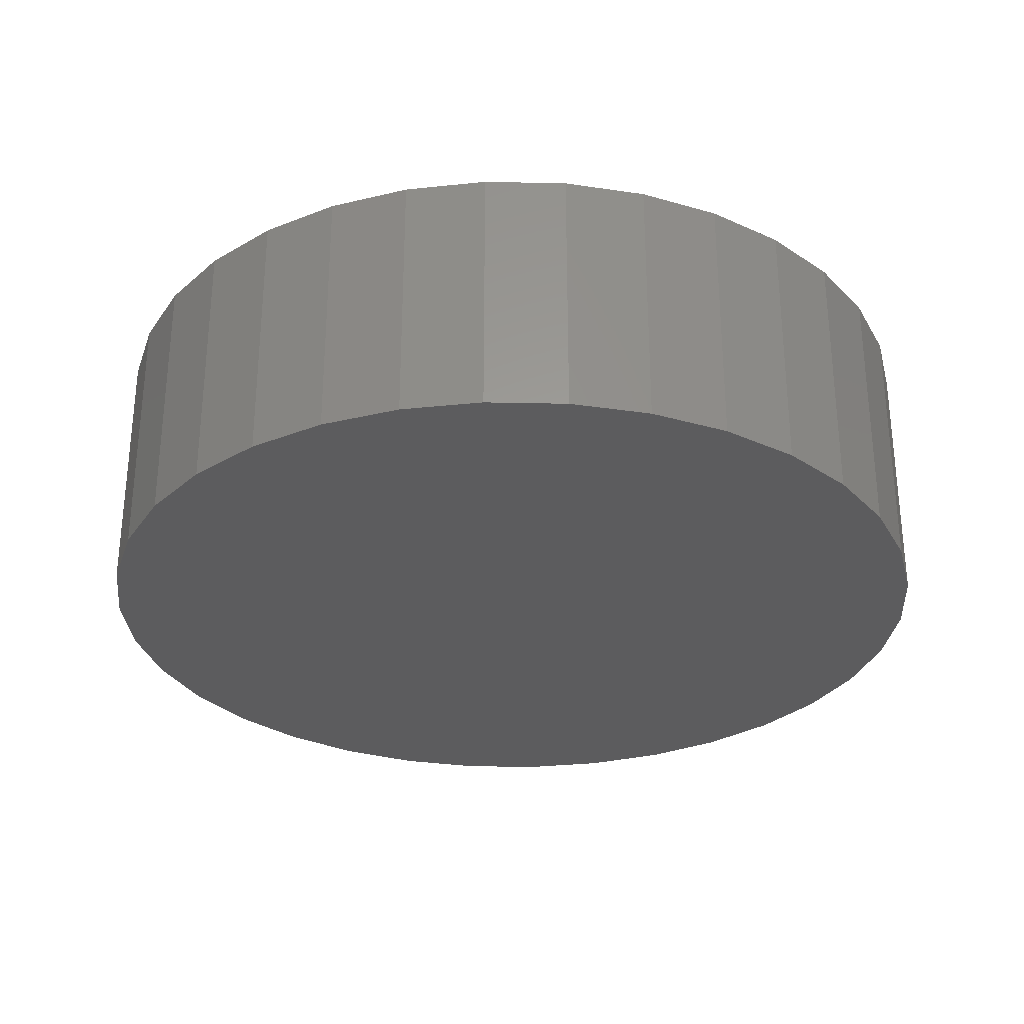
<metadata>
{"format":"stl","ext":"stl","renderer":"f3d","projection":"perspective","resolution":1024,"background":"white","views":[{"elev":-29.8,"azim":114.7,"up":"+Y"}]}
</metadata>
<code>
# stl→obj: 410 verts, 816 faces
v -0.2217 0.15 0.2021
v -0.2551 0.15 0.1579
v -0.3401 0.15 0.2106
v 0.1368 0.05 -0.4809
v 0.2229 0.05 -0.4476
v 0.2229 -0.05 -0.4476
v 0.17 -0.15 -0.1053
v 0.1478 -0.15 -0.1347
v 0.2217 -0.15 -0.2021
v 0.0983 0.15 0.01837
v 0.1966 0.15 0.03675
v 0.1 0.15 0
v 0 0.15 0
v 0.09325 0.15 0.03612
v 0.3932 0.15 -0.0735
v 0.4915 0.15 -0.09187
v 0.4662 0.15 -0.1806
v 0.2 -0.15 0
v 0.1966 -0.15 0.03675
v 0.1 -0.15 0
v 0 -0.15 0
v -0.08502 -0.15 0.05264
v -0.09325 -0.15 0.03612
v 0.2 0.15 0
v 0.1865 0.15 0.07225
v -0.03691 -0.15 0.3983
v 0.03691 -0.15 0.3983
v -0.04613 -0.15 0.4979
v 0.3013 0.05 -0.399
v 0.3013 0.15 -0.399
v 0.3695 0.05 -0.3368
v -0.06026 -0.15 0.0798
v -0.0739 -0.15 0.06737
v 0.3695 -0.15 0.3368
v 0.3013 -0.15 0.399
v 0.2411 -0.15 0.3192
v 0.4662 0.15 0.1806
v 0.4251 0.05 0.2632
v 0.4662 0.05 0.1806
v 0.02737 -0.15 -0.09618
v 0.01845 -0.15 -0.1991
v 0.05473 -0.15 -0.1924
v -0.08502 -0.15 -0.05264
v -0.0739 -0.15 -0.06737
v -0.1205 -0.15 -0.1596
v -0.06026 -0.15 -0.0798
v 0.2949 0.15 0.05512
v 0.1478 0.15 -0.1347
v 0.17 0.15 -0.1053
v 0.2217 0.15 -0.2021
v 0.2797 0.15 -0.1084
v 0.1865 0.15 -0.07225
v 0.2411 -0.15 -0.3192
v 0.1783 -0.15 -0.3581
v 0.3013 -0.15 -0.399
v -0.4662 0.15 0.1806
v -0.4251 0.15 0.2632
v -0.373 0.15 0.1445
v -0.1783 0.15 -0.3581
v -0.3013 0.15 -0.399
v -0.2411 0.15 -0.3192
v -0.09325 0.15 -0.03612
v -0.0983 0.15 -0.01837
v 0.2551 0.15 -0.1579
v -0.009227 0.15 0.09957
v 0.009227 0.15 0.09957
v -0.08502 0.15 0.05264
v -0.1478 0.15 0.1347
v -0.0739 0.15 0.06737
v 0.2949 -0.15 -0.05512
v 0.3 -0.15 0
v 0.17 -0.15 0.1053
v 0.1478 -0.15 0.1347
v 0.08502 -0.15 0.05264
v -0.3695 0.15 -0.3368
v -0.2956 0.15 -0.2695
v 0.0739 -0.15 0.06737
v 0.06026 -0.15 0.0798
v 0.3695 -0.15 -0.3368
v 0.4251 -0.05 -0.2632
v 0.4251 -0.15 -0.2632
v 0.4662 -0.05 -0.1806
v 0.4662 0.05 -0.1806
v 0.5 0.05 0
v 0.5 0.15 0
v 0.4915 0.05 0.09187
v -0.1865 0.15 -0.07225
v -0.2949 0.15 -0.05512
v -0.1966 0.15 -0.03675
v 0.02737 0.15 -0.09618
v 0.05473 0.15 -0.1924
v 0.01845 0.15 -0.1991
v 0.1966 0.15 -0.03675
v 0.0983 0.15 -0.01837
v 0.2956 0.15 -0.2695
v 0.3695 0.15 -0.3368
v 0.4915 0.05 -0.09187
v 0.4251 0.05 -0.2632
v 0.04613 -0.05 -0.4979
v -0.04613 -0.15 -0.4979
v -0.04613 -0.05 -0.4979
v 0.2797 0.15 0.1084
v 0.2411 0.15 0.3192
v 0.1337 0.15 0.2685
v 0.1783 0.15 0.3581
v 0.02768 0.15 -0.2987
v -0.1966 -0.15 0.03675
v -0.0983 -0.15 0.01837
v 0.1478 0.15 0.1347
v 0.2217 0.15 0.2021
v 0.2551 0.15 0.1579
v -0.4915 0.05 0.09187
v -0.5 -0.05 6.123e-17
v -0.4915 -0.05 0.09187
v 0.4662 -0.15 -0.1806
v 0.1966 -0.15 -0.03675
v 0.4 -0.15 0
v 0.02768 -0.15 0.2987
v 0.01845 -0.15 0.1991
v 0.0821 -0.15 0.2885
v -0.1205 -0.15 0.1596
v 0.1205 -0.15 0.1596
v 0.1808 -0.15 0.2394
v 0.08915 -0.15 0.179
v -0.1808 -0.15 0.2394
v -0.2411 -0.15 0.3192
v -0.2217 -0.15 0.2021
v -0.4251 -0.15 -0.2632
v -0.4662 -0.15 -0.1806
v -0.4251 -0.05 -0.2632
v -0.3695 -0.15 -0.3368
v -0.4915 0.15 0.09187
v 0.0983 -0.15 -0.01837
v 0.3932 -0.15 -0.0735
v 0.2797 -0.15 -0.1084
v 0.373 -0.15 -0.1445
v 0.4251 0.15 -0.2632
v -0.1368 -0.15 -0.4809
v 0.3695 -0.05 -0.3368
v 0.3013 -0.05 -0.399
v 0.4915 -0.05 -0.09187
v -0.06026 0.15 0.0798
v -0.1783 0.15 0.3581
v -0.1368 0.15 0.4809
v -0.1095 0.15 0.3847
v 0.08502 0.15 -0.05264
v 0.09325 0.15 -0.03612
v 0.1808 0.15 -0.2394
v -0.01845 0.15 -0.1991
v -0.02737 0.15 -0.09618
v -0.009227 0.15 -0.09957
v 0.5 -0.15 0
v 0.2551 -0.15 -0.1579
v 0.2956 -0.15 -0.2695
v 0.3401 -0.15 -0.2106
v 0.4251 0.15 0.2632
v 0.2956 0.15 0.2695
v 0.3695 0.15 0.3368
v 0.0739 0.15 0.06737
v 0.06026 0.15 0.0798
v -0.02737 0.15 0.09618
v -0.05473 0.15 0.1924
v -0.01845 0.15 0.1991
v 0.1865 -0.15 0.07225
v 0.2797 -0.15 0.1084
v 0.1783 0.15 -0.3581
v 0.1337 0.15 -0.2685
v 0.08915 -0.15 -0.179
v -0.373 0.15 -0.1445
v -0.3932 0.15 -0.0735
v -0.1 0.15 1.225e-17
v -0.3013 -0.15 -0.399
v -0.2956 -0.15 -0.2695
v -0.4915 0.15 -0.09187
v -0.5 0.15 6.123e-17
v 0.1865 -0.15 -0.07225
v 0.09325 -0.15 -0.03612
v 0.08502 -0.15 -0.05264
v 0.4915 -0.15 -0.09187
v 0.373 0.15 0.1445
v 0.5 -0.05 0
v 0.4251 -0.15 0.2632
v 0.373 -0.15 0.1445
v 0.4662 -0.15 0.1806
v 0.2229 0.15 0.4476
v 0.1095 0.15 0.3847
v 0.03691 0.15 0.3983
v 0.1368 0.15 0.4809
v 0.05473 -0.15 0.1924
v 0.3695 -0.05 0.3368
v 0.3013 -0.05 0.399
v -0.1337 -0.15 0.2685
v -0.05473 -0.15 0.1924
v -0.0821 -0.15 0.2885
v 0.009227 -0.15 0.09957
v -0.1478 -0.15 0.1347
v -0.17 -0.15 0.1053
v -0.2229 0.15 0.4476
v -0.3401 -0.15 0.2106
v -0.2551 -0.15 0.1579
v -0.02737 -0.15 -0.09618
v -0.04457 -0.15 -0.08952
v -0.05473 -0.15 -0.1924
v -0.4662 0.05 -0.1806
v -0.4662 -0.05 -0.1806
v -0.4915 -0.05 -0.09187
v -0.4915 0.05 -0.09187
v -0.4662 -0.15 0.1806
v -0.4915 -0.15 0.09187
v -0.373 -0.15 0.1445
v -0.1 -0.15 1.225e-17
v -0.1966 -0.15 -0.03675
v -0.0983 -0.15 -0.01837
v 0.009227 -0.15 -0.09957
v -0.2551 -0.15 -0.1579
v -0.2217 -0.15 -0.2021
v -0.1478 -0.15 -0.1347
v -0.2949 -0.15 -0.05512
v -0.2 -0.15 2.449e-17
v -0.3 -0.15 3.674e-17
v 0.1808 -0.15 -0.2394
v -0.01845 -0.15 -0.1991
v -0.009227 -0.15 -0.09957
v 0.1368 -0.05 -0.4809
v 0.04613 0.05 -0.4979
v -0.2949 0.15 0.05512
v -0.1966 0.15 0.03675
v -0.2 0.15 2.449e-17
v 0.2949 0.15 -0.05512
v 0.4915 0.15 0.09187
v 0.4 0.15 0
v 0.3932 0.15 0.0735
v 0.0739 0.15 -0.06737
v -0.04613 0.15 -0.4979
v -0.04613 0.05 -0.4979
v 0.08915 0.15 -0.179
v 0.04457 -0.15 0.08952
v 0.02737 -0.15 0.09618
v 0.4251 -0.05 0.2632
v 0.4662 -0.05 0.1806
v 0.05473 0.15 0.1924
v 0.08915 0.15 0.179
v 0.02737 0.15 0.09618
v 0.3401 0.15 0.2106
v 0.3013 0.05 0.399
v 0.3695 0.05 0.3368
v 0.08502 0.15 0.05264
v 0.17 0.15 0.1053
v -0.02768 0.15 -0.2987
v -0.1095 0.15 -0.3847
v -0.0821 0.15 -0.2885
v -0.04457 0.15 -0.08952
v -0.06026 0.15 -0.0798
v 0.1368 0.15 -0.4809
v -0.2229 -0.15 -0.4476
v -0.2229 -0.05 -0.4476
v -0.17 0.15 -0.1053
v -0.2551 0.15 -0.1579
v 0.3401 0.15 -0.2106
v -0.1368 0.15 -0.4809
v -0.1865 -0.15 0.07225
v -0.17 0.15 0.1053
v -0.4662 0.15 -0.1806
v -0.4251 0.15 -0.2632
v -0.4251 0.05 -0.2632
v -0.3932 0.15 0.0735
v -0.4 0.15 4.899e-17
v -0.3 0.15 3.674e-17
v -0.2229 0.05 -0.4476
v -0.1368 -0.05 -0.4809
v -0.0821 -0.15 -0.2885
v -0.1337 -0.15 -0.2685
v -0.1783 -0.15 -0.3581
v 0.4915 -0.05 0.09187
v 0.09325 -0.15 0.03612
v 0.0983 -0.15 0.01837
v 0.2949 -0.15 0.05512
v -0.04457 -0.15 0.08952
v -0.08915 -0.15 0.179
v -0.4251 0.05 0.2632
v -0.4662 -0.05 0.1806
v -0.4251 -0.05 0.2632
v 0.1368 -0.05 0.4809
v 0.04613 -0.05 0.4979
v 0.1368 -0.15 0.4809
v -0.3695 0.05 0.3368
v 0.04613 0.15 0.4979
v -0.3695 -0.05 0.3368
v -0.3013 -0.05 0.399
v -0.17 -0.15 -0.1053
v -0.1865 -0.15 -0.07225
v -0.09325 -0.15 -0.03612
v -0.4915 -0.15 -0.09187
v -0.4251 -0.15 0.2632
v -0.2797 -0.15 0.1084
v 0.0739 -0.15 -0.06737
v 0.06026 -0.15 -0.0798
v 0.0821 0.15 -0.2885
v -0.09325 0.15 0.03612
v -0.2797 0.15 -0.1084
v 0.4915 -0.15 0.09187
v 0.373 0.15 -0.1445
v 0.1368 -0.15 -0.4809
v 0.2229 -0.15 -0.4476
v 0.0821 -0.15 -0.2885
v 0.1337 -0.15 -0.2685
v 0.04457 0.15 0.08952
v 0.02768 0.15 0.2987
v 0.0821 0.15 0.2885
v 0.01845 0.15 0.1991
v 0.2229 -0.15 0.4476
v 0.1095 -0.15 0.3847
v 0.1783 -0.15 0.3581
v 0.1337 -0.15 0.2685
v 0.1808 0.15 0.2394
v -0.08502 0.15 -0.05264
v 0.009227 0.15 -0.09957
v -0.3013 -0.05 -0.399
v -0.3013 0.05 -0.399
v -0.1095 -0.15 -0.3847
v -0.02768 -0.15 -0.2987
v -0.3013 0.05 0.399
v -0.4662 0.05 0.1806
v -0.1205 0.15 -0.1596
v -0.08915 0.15 -0.179
v -0.1337 0.15 -0.2685
v -0.2229 0.15 -0.4476
v -0.0739 0.15 -0.06737
v -0.1478 0.15 -0.1347
v -0.3695 0.05 -0.3368
v 0.1205 -0.15 -0.1596
v 0.2551 -0.15 0.1579
v -0.04613 0.05 0.4979
v 0.04613 0.05 0.4979
v -0.1783 -0.15 0.3581
v -0.1095 -0.15 0.3847
v -0.1368 -0.15 0.4809
v 0.04613 -0.15 0.4979
v -0.02737 -0.15 0.09618
v -0.009227 -0.15 0.09957
v -0.01845 -0.15 0.1991
v -0.02768 0.15 0.2987
v -0.03691 0.15 0.3983
v -0.04613 -0.05 0.4979
v -0.0821 0.15 0.2885
v -0.1337 0.15 0.2685
v -0.3695 -0.15 0.3368
v -0.2229 -0.15 0.4476
v -0.1368 -0.05 0.4809
v -0.08915 -0.15 -0.179
v -0.5 0.05 6.123e-17
v -0.3013 -0.15 0.399
v -0.5 -0.15 6.123e-17
v -0.3932 -0.15 -0.0735
v -0.4 -0.15 4.899e-17
v 0.04457 -0.15 -0.08952
v 0.1095 0.15 -0.3847
v 0.03691 0.15 -0.3983
v 0.2229 0.15 -0.4476
v 0.04457 0.15 -0.08952
v 0.2229 0.05 0.4476
v 0.2229 -0.05 0.4476
v 0.3013 0.15 0.399
v 0.1205 0.15 0.1596
v -0.2217 0.15 -0.2021
v -0.05473 0.15 -0.1924
v -0.3695 -0.05 -0.3368
v -0.03691 0.15 -0.3983
v -0.03691 -0.15 -0.3983
v -0.3695 0.15 0.3368
v -0.2229 0.05 0.4476
v -0.0983 0.15 0.01837
v -0.1808 0.15 -0.2394
v 0.2217 -0.15 0.2021
v 0.2956 -0.15 0.2695
v 0.3932 -0.15 0.0735
v 0.3401 -0.15 0.2106
v -0.04613 0.15 0.4979
v -0.1368 0.05 0.4809
v 0.1368 0.05 0.4809
v -0.04457 0.15 0.08952
v -0.2411 0.15 0.3192
v -0.2956 0.15 0.2695
v -0.08915 0.15 0.179
v -0.1808 0.15 0.2394
v -0.2797 0.15 0.1084
v -0.2229 -0.05 0.4476
v 0.02768 -0.15 -0.2987
v -0.1808 -0.15 -0.2394
v -0.2411 -0.15 -0.3192
v -0.373 -0.15 -0.1445
v -0.3401 -0.15 -0.2106
v -0.2956 -0.15 0.2695
v -0.2949 -0.15 0.05512
v 0.3 0.15 0
v 0.2411 0.15 -0.3192
v 0.1205 0.15 -0.1596
v 0.06026 0.15 -0.0798
v -0.1368 0.05 -0.4809
v 0.1095 -0.15 -0.3847
v 0.03691 -0.15 -0.3983
v -0.3401 0.15 -0.2106
v -0.2797 -0.15 -0.1084
v -0.02768 -0.15 0.2987
v -0.3013 0.15 0.399
v -0.1205 0.15 0.1596
v -0.1865 0.15 0.07225
v 0.04613 0.15 -0.4979
v 0.04613 -0.15 -0.4979
v -0.3932 -0.15 0.0735
f 1 2 3
f 4 5 6
f 7 8 9
f 10 11 12
f 13 14 10
f 15 16 17
f 18 19 20
f 21 22 23
f 11 24 12
f 14 25 11
f 26 27 28
f 29 30 31
f 21 32 33
f 34 35 36
f 37 38 39
f 40 41 42
f 21 43 44
f 45 46 44
f 47 24 11
f 48 49 50
f 51 49 52
f 53 54 55
f 56 57 58
f 59 60 61
f 13 62 63
f 64 49 51
f 13 65 66
f 67 68 69
f 18 70 71
f 72 73 74
f 75 76 60
f 77 73 78
f 79 80 81
f 82 80 83
f 84 85 86
f 87 88 89
f 90 91 92
f 93 94 12
f 30 95 96
f 97 85 84
f 17 83 98
f 99 100 101
f 11 102 47
f 103 104 105
f 91 106 92
f 107 108 23
f 109 110 111
f 12 13 10
f 112 113 114
f 62 87 89
f 82 115 80
f 116 18 20
f 70 117 71
f 118 119 120
f 33 32 121
f 122 123 124
f 125 126 127
f 128 129 130
f 130 131 128
f 58 132 56
f 21 133 20
f 134 135 136
f 96 137 98
f 101 100 138
f 139 140 31
f 141 115 82
f 69 142 13
f 143 144 145
f 85 16 15
f 146 147 52
f 98 137 17
f 95 148 50
f 149 150 151
f 64 95 50
f 116 135 70
f 152 117 134
f 80 115 81
f 153 154 155
f 156 157 158
f 109 159 160
f 161 162 163
f 58 57 3
f 37 39 86
f 72 164 165
f 148 166 167
f 151 150 13
f 42 168 40
f 60 76 61
f 88 169 170
f 89 171 63
f 172 173 131
f 170 174 175
f 116 70 18
f 176 177 178
f 179 152 134
f 102 180 47
f 181 141 84
f 182 183 184
f 185 105 186
f 181 152 141
f 187 188 186
f 120 119 189
f 34 190 191
f 192 193 194
f 189 119 195
f 22 196 197
f 198 144 143
f 127 199 200
f 201 202 203
f 204 130 205
f 206 113 207
f 208 209 210
f 211 212 213
f 214 41 40
f 215 216 217
f 218 219 220
f 154 221 53
f 222 223 201
f 140 6 29
f 4 224 225
f 13 67 69
f 226 227 228
f 51 229 15
f 12 24 93
f 230 231 232
f 93 229 51
f 146 233 13
f 30 96 31
f 234 225 235
f 93 51 52
f 90 236 91
f 52 147 93
f 176 135 116
f 70 135 134
f 83 141 82
f 141 152 179
f 157 103 158
f 160 159 13
f 237 124 238
f 239 240 38
f 241 242 243
f 105 104 186
f 157 244 111
f 86 230 37
f 245 246 158
f 247 248 14
f 249 250 251
f 252 253 13
f 225 254 4
f 255 172 256
f 87 257 258
f 259 95 64
f 260 234 235
f 79 55 139
f 114 209 208
f 197 261 23
f 262 68 67
f 56 132 112
f 174 169 263
f 263 264 265
f 266 267 132
f 226 228 268
f 269 270 256
f 59 250 260
f 271 272 273
f 265 204 263
f 139 55 140
f 98 80 31
f 239 182 184
f 21 74 77
f 84 274 181
f 86 274 84
f 274 152 181
f 179 115 141
f 184 240 239
f 191 246 245
f 275 74 21
f 275 276 19
f 21 238 195
f 277 19 18
f 278 279 121
f 280 281 282
f 191 35 34
f 283 284 285
f 282 286 280
f 187 287 188
f 288 289 286
f 192 125 121
f 130 129 205
f 290 43 291
f 292 212 291
f 293 206 129
f 282 208 294
f 295 261 197
f 21 213 292
f 211 108 107
f 296 7 178
f 297 296 21
f 178 7 176
f 203 222 201
f 236 298 91
f 31 140 29
f 299 67 13
f 300 88 87
f 183 301 184
f 17 97 83
f 232 231 47
f 51 302 64
f 54 303 304
f 305 54 306
f 259 137 95
f 31 96 98
f 13 147 146
f 147 94 93
f 49 233 146
f 50 49 64
f 83 80 98
f 81 115 136
f 111 248 109
f 247 14 13
f 13 307 160
f 308 309 310
f 35 311 36
f 311 285 312
f 313 314 36
f 185 103 105
f 230 180 37
f 86 85 230
f 246 38 158
f 37 180 156
f 315 110 109
f 156 244 157
f 111 180 102
f 110 157 111
f 300 87 258
f 316 62 13
f 149 317 92
f 151 317 149
f 269 318 319
f 320 273 138
f 251 250 59
f 106 249 92
f 101 270 235
f 271 321 203
f 286 289 322
f 323 280 56
f 323 56 112
f 114 281 112
f 228 227 171
f 299 262 67
f 175 267 170
f 175 174 207
f 228 88 268
f 316 87 62
f 324 253 252
f 324 325 326
f 61 326 59
f 60 327 269
f 265 264 75
f 263 204 207
f 328 329 316
f 330 60 319
f 129 206 205
f 330 130 265
f 212 218 291
f 204 206 207
f 153 155 136
f 9 221 154
f 81 154 79
f 331 296 297
f 34 182 239
f 189 124 120
f 165 19 277
f 71 277 18
f 78 73 122
f 183 332 165
f 39 240 86
f 38 240 39
f 239 190 34
f 190 246 191
f 275 164 72
f 19 276 20
f 333 284 334
f 335 336 337
f 285 284 338
f 237 238 21
f 127 196 121
f 33 22 21
f 21 339 278
f 339 340 341
f 187 342 343
f 28 284 344
f 163 310 66
f 104 309 186
f 1 68 262
f 266 58 226
f 345 346 145
f 347 289 288
f 348 337 349
f 120 27 118
f 350 271 203
f 21 202 201
f 215 173 216
f 291 215 290
f 213 212 292
f 112 281 323
f 175 351 112
f 207 351 175
f 347 126 352
f 352 348 289
f 113 353 114
f 197 200 295
f 21 108 211
f 23 108 21
f 211 213 21
f 354 355 353
f 331 168 306
f 178 177 21
f 331 356 168
f 223 214 21
f 40 356 21
f 168 356 40
f 155 154 81
f 55 304 6
f 97 141 83
f 84 141 97
f 15 302 51
f 17 302 15
f 24 229 93
f 85 231 230
f 106 357 358
f 4 254 359
f 302 259 64
f 95 137 96
f 13 94 147
f 12 94 13
f 48 233 49
f 52 49 146
f 360 236 90
f 13 360 90
f 139 80 79
f 31 80 139
f 134 115 179
f 136 115 134
f 109 248 247
f 10 14 11
f 247 159 109
f 13 159 247
f 185 361 245
f 362 311 191
f 245 363 185
f 158 363 245
f 315 104 103
f 160 364 109
f 97 16 85
f 17 16 97
f 15 231 85
f 229 231 15
f 102 248 111
f 248 25 14
f 110 103 157
f 315 103 110
f 190 38 246
f 239 38 190
f 232 180 230
f 47 180 232
f 89 88 228
f 63 62 89
f 329 365 258
f 13 328 316
f 324 329 328
f 316 257 87
f 366 150 149
f 13 317 151
f 252 150 366
f 13 150 252
f 90 317 13
f 92 317 90
f 225 224 99
f 367 172 131
f 256 270 138
f 138 270 101
f 358 249 106
f 249 251 366
f 359 166 30
f 254 166 359
f 358 368 249
f 304 224 6
f 6 224 4
f 6 5 29
f 320 321 271
f 369 320 138
f 370 286 322
f 371 198 322
f 280 286 370
f 126 335 352
f 171 372 13
f 228 171 89
f 266 132 58
f 280 57 56
f 132 267 175
f 112 132 175
f 226 267 266
f 268 267 226
f 170 169 174
f 207 174 263
f 267 88 170
f 268 88 267
f 324 373 329
f 329 373 365
f 61 76 373
f 326 251 59
f 300 169 88
f 258 169 300
f 265 130 204
f 205 206 204
f 75 330 265
f 75 60 330
f 169 264 263
f 373 76 365
f 269 327 260
f 319 60 269
f 367 130 330
f 256 318 269
f 367 131 130
f 212 219 218
f 354 353 293
f 208 210 294
f 153 7 9
f 136 135 153
f 9 154 153
f 136 155 81
f 55 154 53
f 79 154 55
f 165 332 72
f 374 375 36
f 72 74 275
f 74 73 77
f 117 376 277
f 134 117 70
f 277 183 165
f 152 301 117
f 183 377 332
f 332 73 72
f 156 38 37
f 158 38 156
f 274 240 184
f 86 240 274
f 19 164 275
f 165 164 19
f 21 276 275
f 20 276 21
f 120 314 312
f 191 311 35
f 78 124 237
f 195 238 189
f 21 78 237
f 77 78 21
f 197 196 127
f 23 22 197
f 278 32 21
f 121 32 278
f 33 196 22
f 121 196 33
f 339 279 278
f 341 340 195
f 333 378 379
f 338 284 28
f 380 361 185
f 187 378 287
f 343 342 145
f 380 188 334
f 188 287 334
f 381 161 13
f 307 242 160
f 241 243 66
f 379 198 371
f 382 383 370
f 161 384 162
f 346 385 143
f 58 386 226
f 262 2 1
f 387 348 349
f 289 348 387
f 45 272 350
f 271 273 320
f 215 217 290
f 44 46 21
f 41 321 388
f 350 272 271
f 44 217 45
f 272 389 390
f 215 391 392
f 392 391 128
f 126 393 127
f 121 125 127
f 295 394 107
f 323 281 280
f 107 261 295
f 23 261 107
f 127 200 197
f 200 210 295
f 116 177 176
f 177 133 21
f 296 8 7
f 21 296 178
f 222 41 223
f 201 223 21
f 331 221 9
f 306 221 331
f 135 7 153
f 176 7 135
f 305 168 42
f 306 168 305
f 24 395 229
f 47 395 24
f 396 95 30
f 236 167 298
f 360 397 236
f 167 166 298
f 302 137 259
f 17 137 302
f 233 398 13
f 233 397 398
f 380 283 362
f 245 362 191
f 102 25 248
f 11 25 102
f 363 103 185
f 158 103 363
f 180 244 156
f 111 244 180
f 328 253 324
f 13 253 328
f 260 399 269
f 235 399 260
f 399 270 269
f 235 270 399
f 396 148 95
f 357 254 358
f 55 6 140
f 304 303 224
f 101 225 99
f 235 225 101
f 149 249 366
f 92 249 149
f 305 400 54
f 42 388 305
f 369 100 401
f 138 100 369
f 370 57 280
f 3 57 370
f 282 347 288
f 294 347 282
f 288 286 282
f 352 289 347
f 227 372 171
f 63 171 13
f 329 257 316
f 258 257 329
f 365 76 258
f 264 402 75
f 326 373 324
f 61 373 326
f 252 325 324
f 366 325 252
f 169 402 264
f 258 402 169
f 59 327 60
f 260 327 59
f 218 403 291
f 218 391 403
f 403 391 215
f 293 391 354
f 332 374 73
f 73 123 122
f 301 376 117
f 71 117 277
f 274 301 152
f 184 301 274
f 182 377 183
f 182 375 377
f 312 314 313
f 238 124 189
f 122 124 78
f 124 314 120
f 341 193 339
f 195 119 341
f 119 404 341
f 118 404 119
f 335 337 348
f 121 279 192
f 21 340 339
f 195 340 21
f 362 283 311
f 349 28 344
f 344 379 349
f 333 379 344
f 185 188 380
f 186 188 185
f 384 346 162
f 161 65 13
f 382 385 1
f 13 142 381
f 242 309 104
f 66 310 241
f 243 242 307
f 310 309 241
f 315 242 104
f 109 364 315
f 13 243 307
f 66 243 13
f 370 383 3
f 382 405 143
f 310 342 308
f 163 342 310
f 406 346 384
f 162 342 163
f 2 386 58
f 3 2 58
f 262 386 2
f 386 407 227
f 371 289 387
f 322 289 371
f 404 193 341
f 337 336 28
f 350 202 45
f 203 202 350
f 292 43 21
f 291 43 292
f 43 217 44
f 290 217 43
f 401 321 369
f 388 321 401
f 392 173 215
f 128 131 392
f 330 318 367
f 319 318 330
f 273 172 255
f 138 255 256
f 211 219 212
f 107 219 211
f 125 335 126
f 192 335 125
f 114 208 281
f 281 208 282
f 351 113 112
f 207 113 351
f 219 394 220
f 107 394 219
f 127 393 199
f 294 199 347
f 116 133 177
f 20 133 116
f 223 41 214
f 21 214 40
f 331 8 296
f 9 8 331
f 297 356 331
f 21 356 297
f 395 231 229
f 47 231 395
f 148 397 50
f 357 166 254
f 398 397 360
f 13 398 360
f 362 361 380
f 245 361 362
f 298 166 357
f 359 5 4
f 106 298 357
f 91 298 106
f 55 54 304
f 224 303 99
f 30 5 359
f 29 5 30
f 234 408 225
f 358 408 234
f 234 368 358
f 260 368 234
f 325 251 326
f 366 251 325
f 369 321 320
f 42 41 388
f 222 321 41
f 203 321 222
f 100 409 401
f 99 409 100
f 402 76 75
f 258 76 402
f 218 355 354
f 210 410 394
f 354 391 218
f 291 403 215
f 332 375 374
f 377 375 332
f 183 376 301
f 277 376 183
f 313 311 312
f 36 311 313
f 314 123 36
f 124 123 314
f 194 193 404
f 194 336 192
f 279 193 192
f 339 193 279
f 28 27 338
f 312 27 120
f 387 379 371
f 349 379 387
f 163 65 161
f 66 65 163
f 142 406 381
f 69 406 142
f 308 342 187
f 241 309 242
f 364 242 315
f 160 242 364
f 162 346 345
f 198 405 322
f 1 383 382
f 3 383 1
f 334 378 333
f 287 378 334
f 227 407 299
f 226 386 227
f 299 372 227
f 13 372 299
f 202 46 45
f 21 46 202
f 131 173 392
f 390 389 173
f 390 172 273
f 138 273 255
f 318 172 367
f 256 172 318
f 28 336 26
f 352 335 348
f 353 209 114
f 295 210 394
f 206 353 113
f 293 353 206
f 347 393 126
f 199 393 347
f 48 397 233
f 50 397 48
f 408 254 225
f 358 254 408
f 397 167 236
f 148 167 397
f 221 54 53
f 306 54 221
f 368 250 249
f 260 250 368
f 401 303 400
f 400 303 54
f 129 391 293
f 128 391 129
f 34 375 182
f 36 375 34
f 374 123 73
f 36 123 374
f 192 336 335
f 349 337 28
f 404 27 26
f 118 27 404
f 344 284 333
f 283 285 311
f 343 378 187
f 145 378 343
f 406 68 1
f 69 68 406
f 381 384 161
f 406 384 381
f 187 309 308
f 186 309 187
f 345 342 162
f 145 342 345
f 143 405 198
f 379 144 198
f 370 405 382
f 322 405 370
f 262 407 386
f 299 407 262
f 390 173 172
f 45 389 272
f 173 389 216
f 273 272 390
f 199 210 200
f 294 210 199
f 220 355 218
f 394 355 220
f 355 209 353
f 209 410 210
f 396 166 148
f 30 166 396
f 388 400 305
f 401 400 388
f 404 336 194
f 26 336 404
f 27 285 338
f 312 285 27
f 380 284 283
f 334 284 380
f 378 144 379
f 145 144 378
f 143 385 382
f 145 346 143
f 217 389 45
f 216 389 217
f 355 410 209
f 394 410 355
f 409 303 401
f 99 303 409
f 406 385 346
f 1 385 406

</code>
